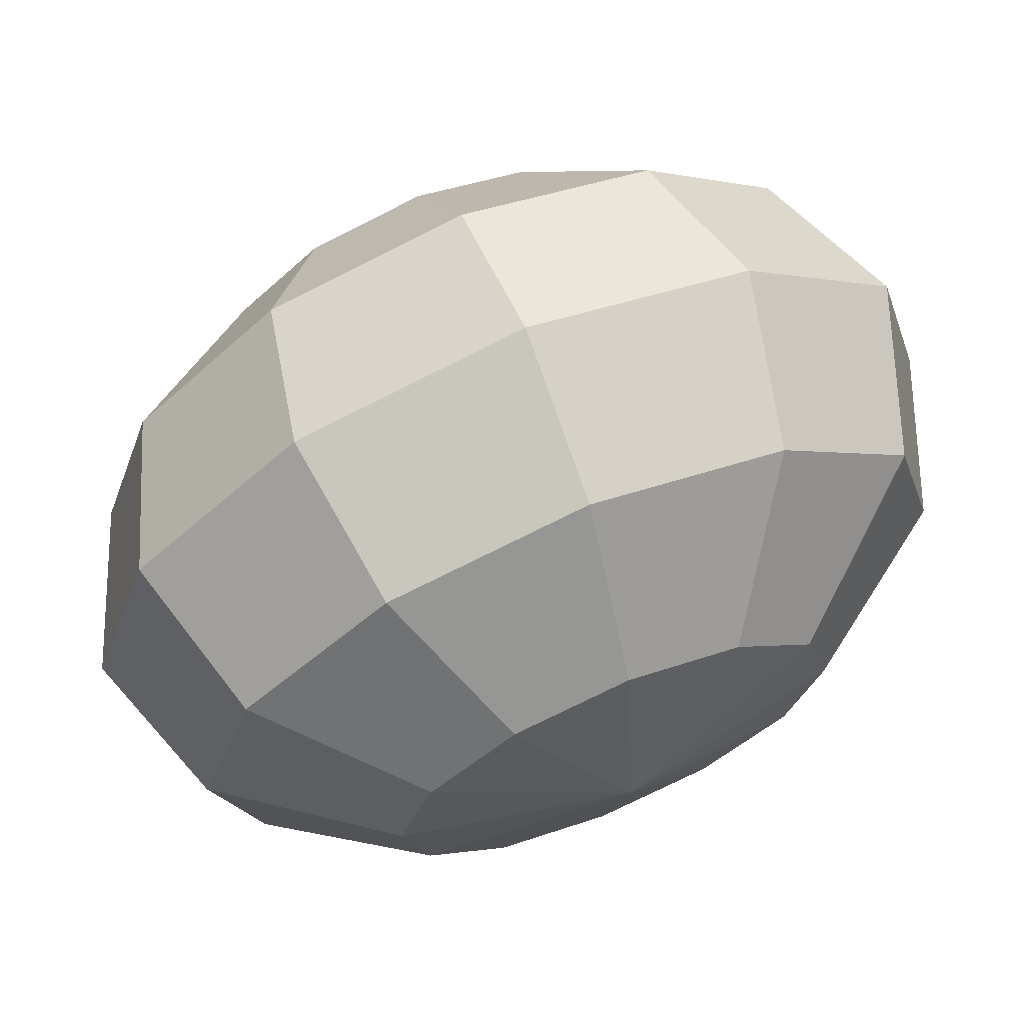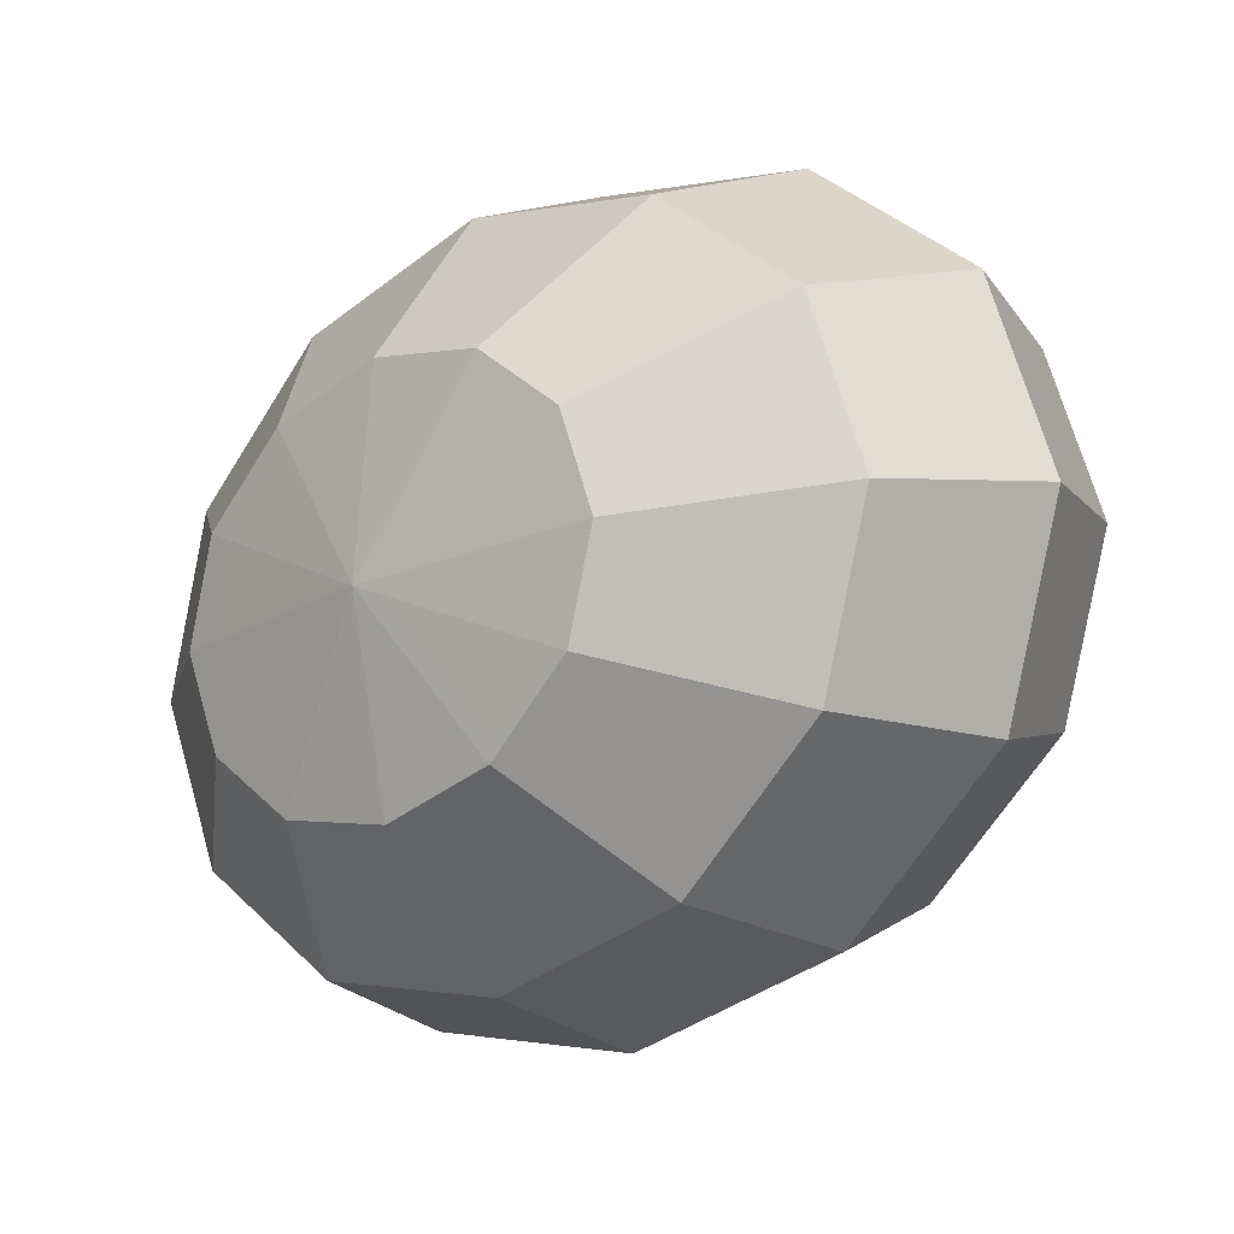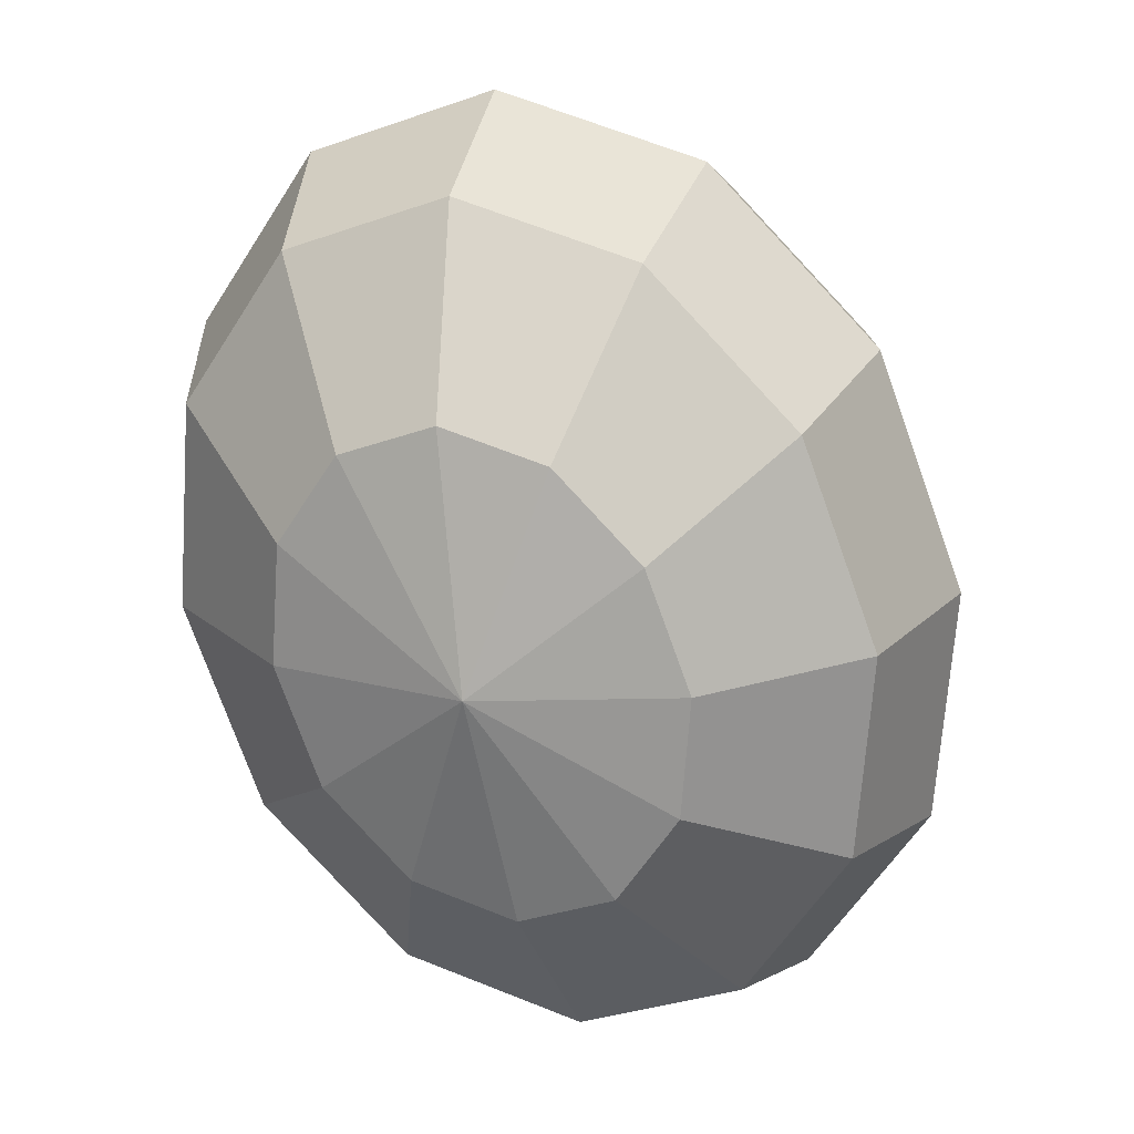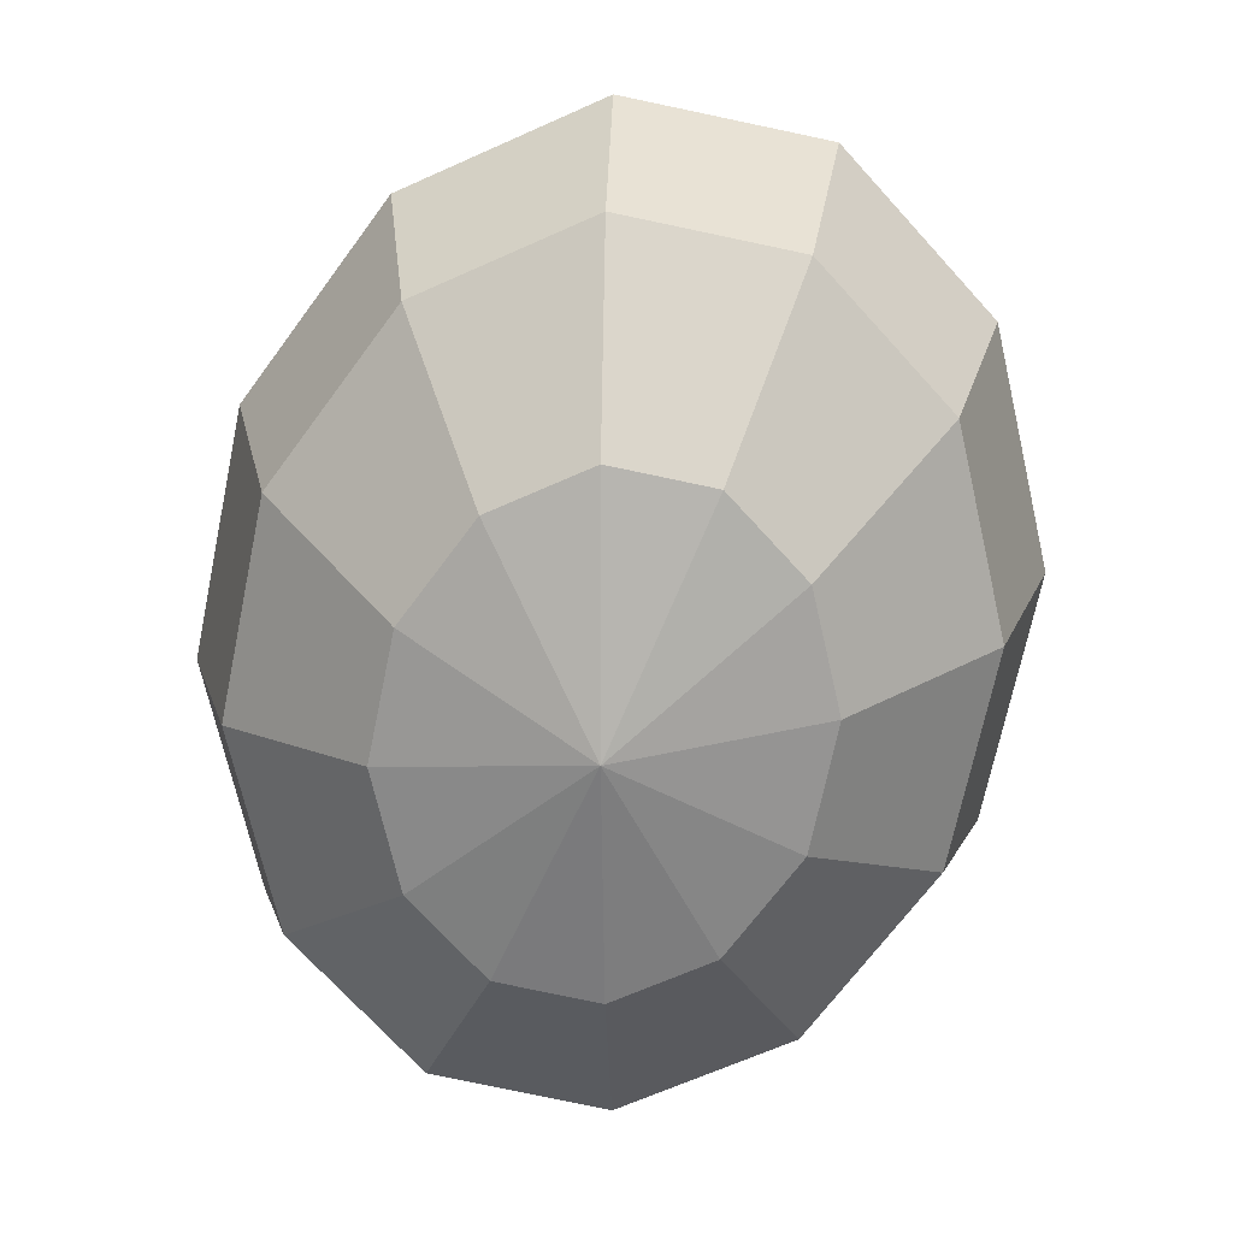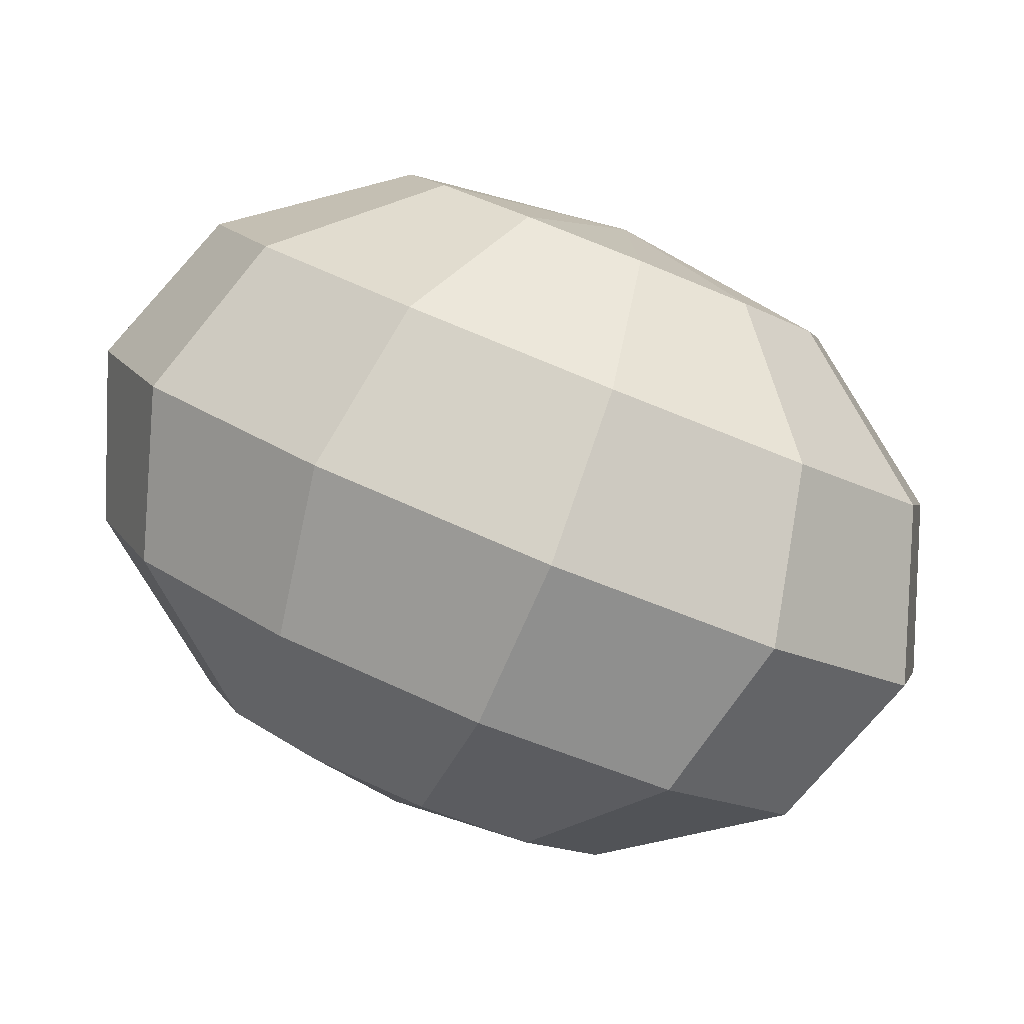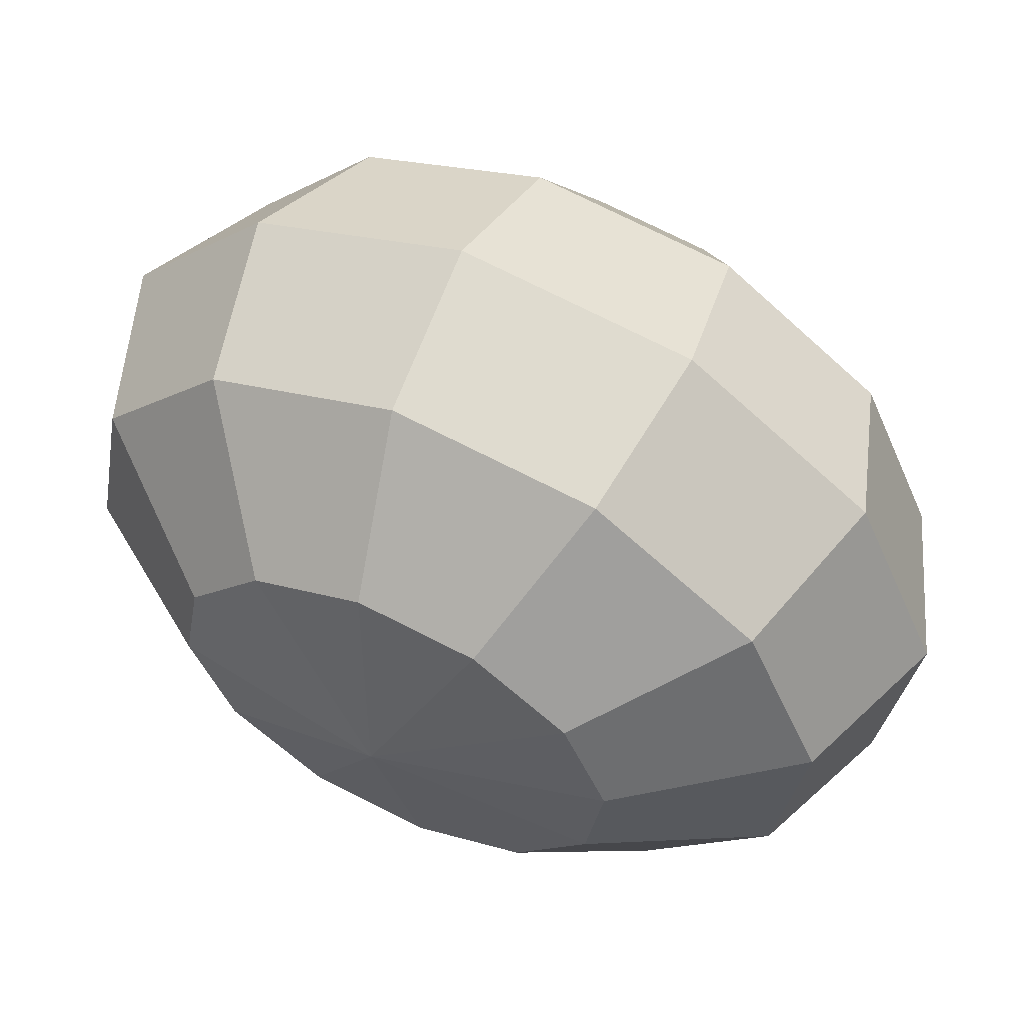
<metadata>
{"format":"obj","ext":"obj","renderer":"f3d","projection":"perspective","resolution":1024,"background":"white","views":[{"elev":-13.1,"azim":39.7,"up":"+Y"},{"elev":-0.8,"azim":-114.9,"up":"+Z"},{"elev":-50.0,"azim":138.6,"up":"+Y"},{"elev":-45.4,"azim":104.3,"up":"+Y"},{"elev":-6.4,"azim":-143.9,"up":"+Y"},{"elev":-40.4,"azim":-165.7,"up":"+Y"}]}
</metadata>
<code>
o sphere
v 0.602 0.205 0.2941
v 0.2207 0.5442 0.1091
v 0.2522 0.3958 0.06586
v 0.111 0.4846 0.2495
v 0.1256 0.3269 0.2279
v 0.409 0.1655 0.2537
v 0.08322 0.4603 0.4098
v 0.09349 0.2989 0.413
v 0.2069 0.1859 0.3898
v 0.393 0.1515 0.3462
v 0.1447 0.478 0.5472
v 0.1645 0.3193 0.5717
v 0.2684 0.2035 0.5272
v 0.4285 0.1617 0.4256
v 0.279 0.5328 0.6248
v 0.3196 0.3826 0.6613
v 0.4027 0.2584 0.6048
v 0.506 0.1934 0.4704
v 0.4501 0.6102 0.6219
v 0.5172 0.4719 0.6579
v 0.5738 0.3357 0.6018
v 0.6048 0.238 0.4687
v 0.6123 0.6892 0.5392
v 0.7044 0.5632 0.5624
v 0.7359 0.4148 0.5191
v 0.6984 0.2837 0.4209
v 0.7219 0.7489 0.3989
v 0.831 0.6321 0.4004
v 0.8456 0.4744 0.3788
v 0.7618 0.3181 0.3399
v 0.7498 0.7731 0.2385
v 0.8631 0.6601 0.2152
v 0.8734 0.4987 0.2185
v 0.7778 0.3321 0.2473
v 0.6883 0.7555 0.1011
v 0.7921 0.6397 0.0566
v 0.8119 0.481 0.08108
v 0.7423 0.3219 0.168
v 0.554 0.7006 0.0235
v 0.6371 0.5764 -0.03304
v 0.6776 0.4262 0.00345
v 0.6648 0.2903 0.1232
v 0.3828 0.6233 0.02643
v 0.4394 0.4871 -0.02965
v 0.566 0.2456 0.1249
v 0.2582 0.6753 0.2074
v 0.3444 0.2698 0.0891
v 0.1949 0.6409 0.2884
v 0.2347 0.2101 0.2294
v 0.1788 0.6269 0.381
v 0.2143 0.6371 0.4603
v 0.2919 0.6688 0.5051
v 0.3907 0.7134 0.5034
v 0.4843 0.7591 0.4556
v 0.5476 0.7935 0.3746
v 0.5636 0.8075 0.2821
v 0.5281 0.7973 0.2027
v 0.4506 0.7656 0.1579
v 0.3518 0.721 0.1596
v 0.5065 0.3489 0.006386
v 0.4724 0.2 0.1726
v 0.3603 0.7415 0.3333
v 0.305 0.6982 0.1835
v 0.6259 0.152 0.2902
v 0.1768 0.5615 0.07131
v 0.2158 0.3842 0.01987
v 0.05398 0.4943 0.2333
v 0.07392 0.3066 0.2069
v 0.4041 0.109 0.2398
v 0.02482 0.4675 0.4202
v 0.04025 0.2757 0.4228
v 0.1729 0.1388 0.3962
v 0.3873 0.09354 0.3477
v 0.09719 0.4883 0.5819
v 0.1238 0.2997 0.6095
v 0.2453 0.1596 0.5579
v 0.429 0.1055 0.4411
v 0.2517 0.5511 0.6751
v 0.3022 0.3722 0.7171
v 0.3998 0.2224 0.6511
v 0.5182 0.1418 0.4949
v 0.4469 0.6391 0.6749
v 0.5277 0.4738 0.7168
v 0.595 0.3104 0.6509
v 0.631 0.1926 0.4947
v 0.6306 0.7287 0.5812
v 0.7397 0.5773 0.6086
v 0.7787 0.4 0.5572
v 0.737 0.2443 0.4406
v 0.7534 0.7959 0.4192
v 0.8816 0.6548 0.4215
v 0.9015 0.4672 0.3951
v 0.8079 0.2831 0.3471
v 0.7826 0.8227 0.2323
v 0.9153 0.6858 0.2057
v 0.9307 0.4939 0.2082
v 0.8248 0.2986 0.2392
v 0.7102 0.8019 0.07053
v 0.8317 0.6618 0.01897
v 0.8583 0.4732 0.04652
v 0.783 0.2866 0.1458
v 0.5557 0.7391 -0.02267
v 0.6533 0.5893 -0.08865
v 0.7038 0.4104 -0.04668
v 0.6938 0.2503 0.09199
v 0.3605 0.6511 -0.02239
v 0.4279 0.4877 -0.08832
v 0.5811 0.1995 0.09216
v 0.2185 0.7172 0.1878
v 0.3249 0.2328 0.0473
v 0.1476 0.6784 0.2814
v 0.2021 0.1656 0.2093
v 0.1308 0.6629 0.3893
v 0.1725 0.6749 0.4827
v 0.2617 0.7112 0.5365
v 0.3745 0.762 0.5363
v 0.4805 0.8137 0.4822
v 0.5514 0.8525 0.3887
v 0.5683 0.8679 0.2808
v 0.5265 0.8559 0.1874
v 0.4373 0.8197 0.1336
v 0.3246 0.7689 0.1337
v 0.5086 0.3224 -0.0464
v 0.475 0.1478 0.1463
v 0.3364 0.7945 0.3372
v 0.2715 0.743 0.1608
f 46 2 4 48
f 2 3 5 4
f 3 47 49 5
f 48 4 7 50
f 4 5 8 7
f 5 49 9 8
f 6 10 9 49
f 50 7 11 51
f 7 8 12 11
f 8 9 13 12
f 9 10 14 13
f 14 10 1
f 51 11 15 52
f 11 12 16 15
f 12 13 17 16
f 13 14 18 17
f 18 14 1
f 52 15 19 53
f 15 16 20 19
f 16 17 21 20
f 17 18 22 21
f 22 18 1
f 53 19 23 54
f 19 20 24 23
f 20 21 25 24
f 21 22 26 25
f 26 22 1
f 54 23 27 55
f 23 24 28 27
f 24 25 29 28
f 25 26 30 29
f 30 26 1
f 55 27 31 56
f 27 28 32 31
f 28 29 33 32
f 29 30 34 33
f 34 30 1
f 56 31 35 57
f 31 32 36 35
f 32 33 37 36
f 33 34 38 37
f 38 34 1
f 57 35 39 58
f 35 36 40 39
f 36 37 41 40
f 37 38 42 41
f 42 38 1
f 58 39 43 59
f 39 40 44 43
f 42 45 60 41
f 45 42 1
f 59 43 2 46
f 43 44 3 2
f 40 41 60 44
f 61 6 49 47
f 6 61 1
f 10 6 1
f 61 45 1
f 60 47 3 44
f 45 61 47 60
f 62 63 46
f 46 48 62
f 48 50 62
f 50 51 62
f 51 52 62
f 52 53 62
f 53 54 62
f 56 57 62
f 57 58 62
f 58 59 62
f 54 55 62
f 55 56 62
f 59 63 62
f 67 65 109 111
f 68 66 65 67
f 112 110 66 68
f 70 67 111 113
f 71 68 67 70
f 72 112 68 71
f 72 73 69 112
f 74 70 113 114
f 75 71 70 74
f 76 72 71 75
f 77 73 72 76
f 73 77 64
f 78 74 114 115
f 79 75 74 78
f 80 76 75 79
f 81 77 76 80
f 77 81 64
f 82 78 115 116
f 83 79 78 82
f 84 80 79 83
f 85 81 80 84
f 81 85 64
f 86 82 116 117
f 87 83 82 86
f 88 84 83 87
f 89 85 84 88
f 85 89 64
f 90 86 117 118
f 91 87 86 90
f 92 88 87 91
f 93 89 88 92
f 89 93 64
f 94 90 118 119
f 95 91 90 94
f 96 92 91 95
f 97 93 92 96
f 93 97 64
f 98 94 119 120
f 99 95 94 98
f 100 96 95 99
f 101 97 96 100
f 97 101 64
f 102 98 120 121
f 103 99 98 102
f 104 100 99 103
f 105 101 100 104
f 101 105 64
f 106 102 121 122
f 107 103 102 106
f 123 108 105 104
f 105 108 64
f 65 106 122 109
f 66 107 106 65
f 123 104 103 107
f 112 69 124 110
f 124 69 64
f 69 73 64
f 108 124 64
f 66 110 123 107
f 110 124 108 123
f 126 125 109
f 111 109 125
f 113 111 125
f 114 113 125
f 115 114 125
f 116 115 125
f 117 116 125
f 120 119 125
f 121 120 125
f 122 121 125
f 118 117 125
f 119 118 125
f 126 122 125

</code>
